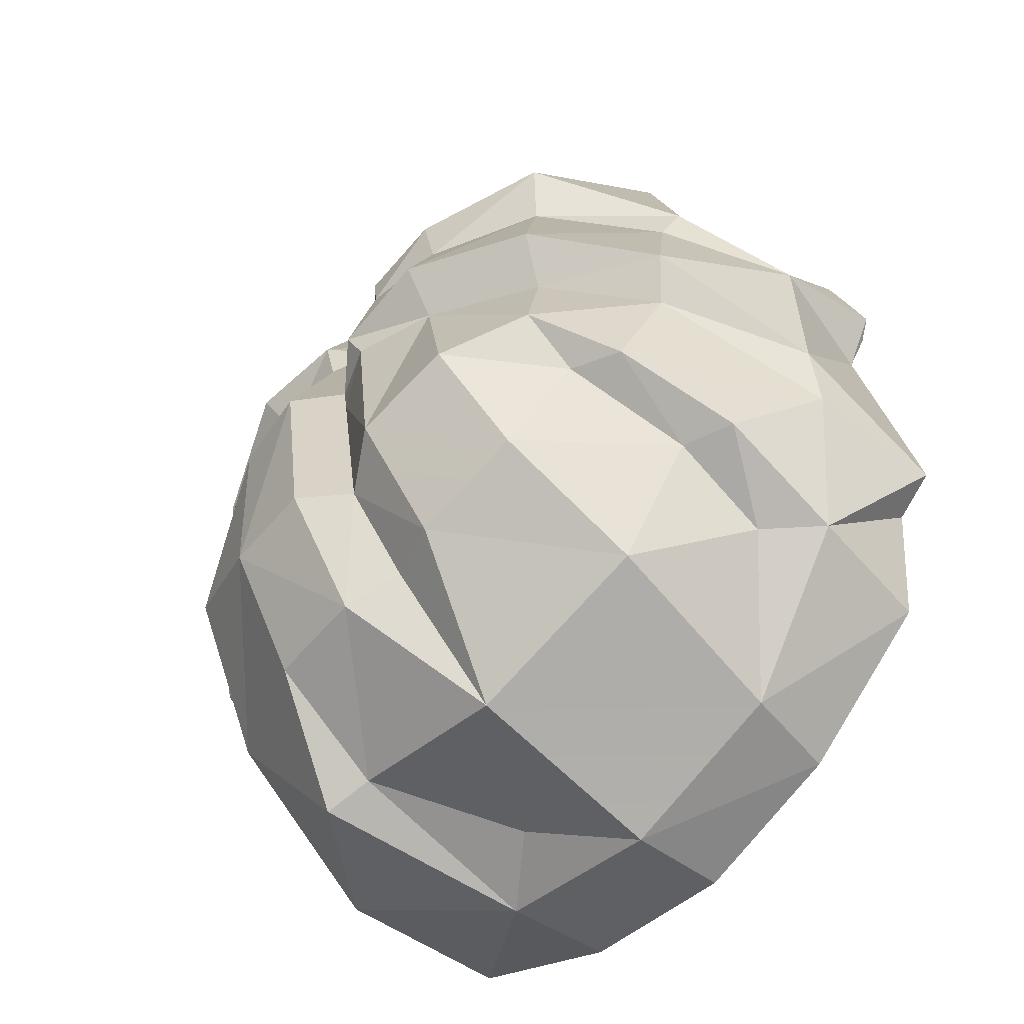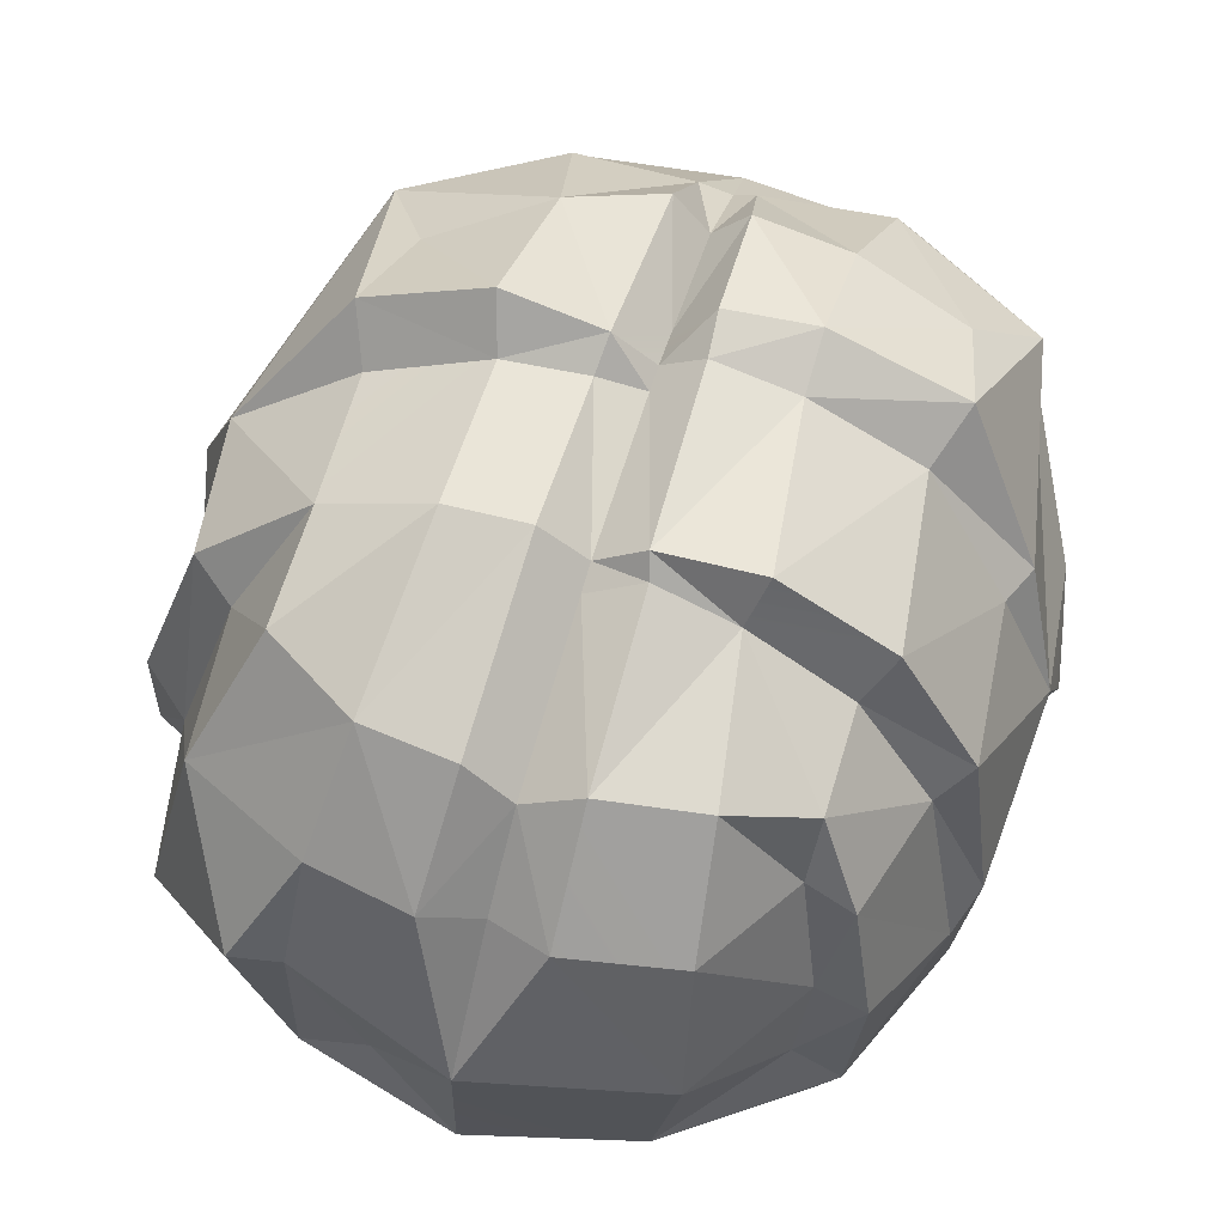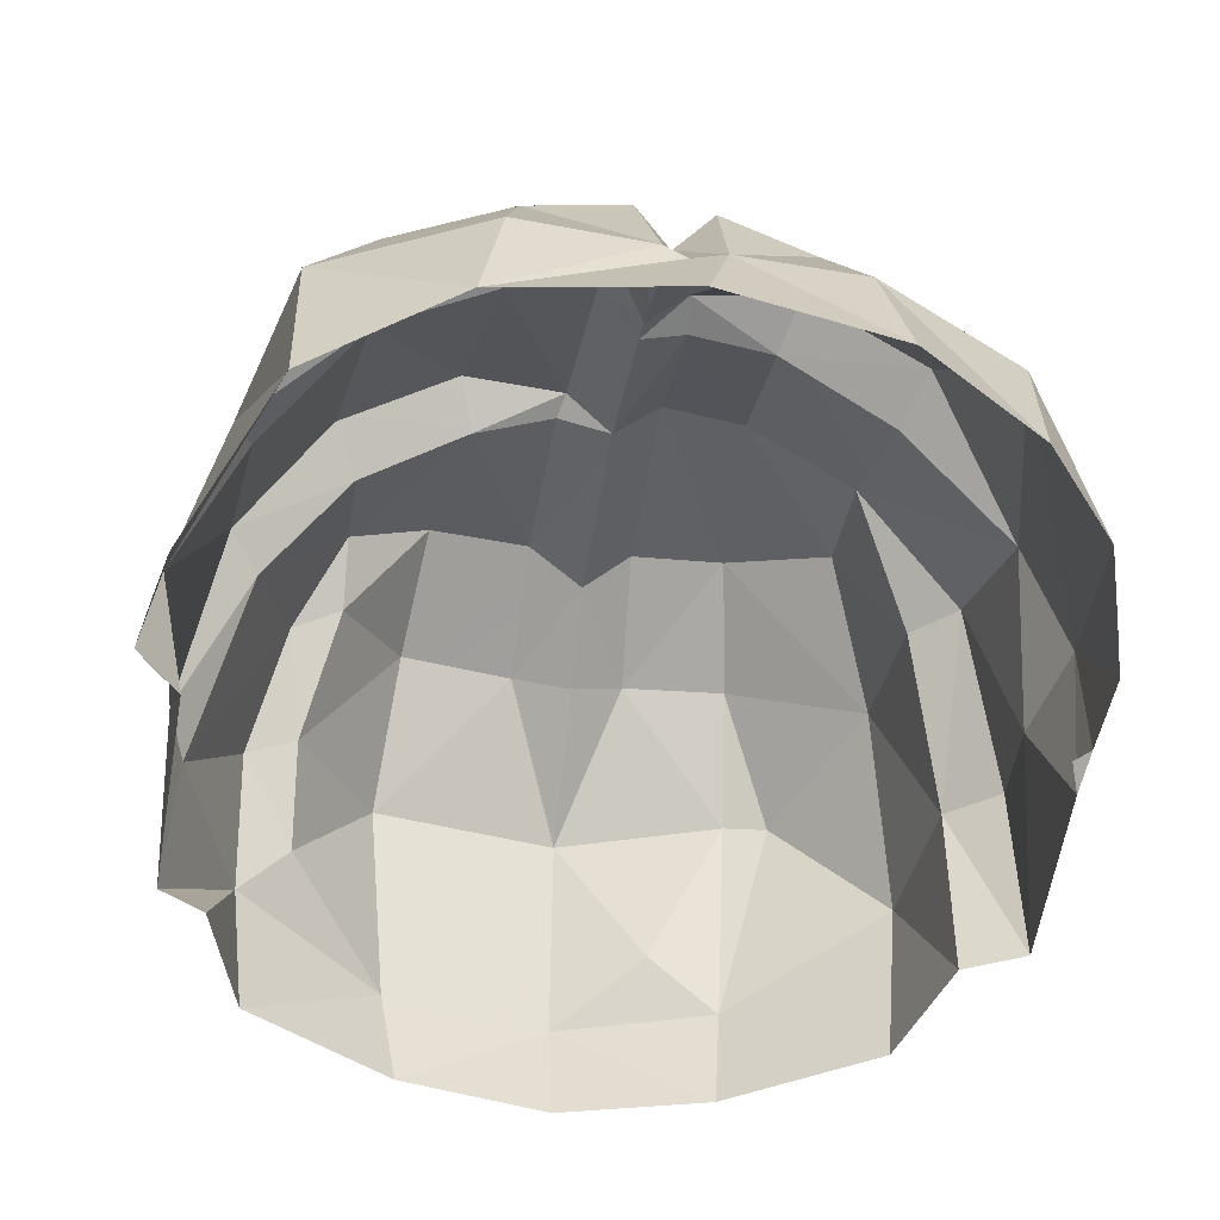
<metadata>
{"format":"obj","ext":"obj","renderer":"f3d","projection":"perspective","resolution":1024,"background":"white","views":[{"elev":-64.1,"azim":-133.1,"up":"+Z"},{"elev":72.3,"azim":-163.1,"up":"+Y"},{"elev":-37.0,"azim":-8.4,"up":"+Y"}]}
</metadata>
<code>
g hairTop
v 1.767e-16 1.902 -0.1441
v 0.08402 1.905 -0.126
v -1.041e-08 1.959 -0.161
v 0.08402 1.905 -0.126
v 0.08925 1.965 -0.1391
v -1.041e-08 1.959 -0.161
v 0.08925 1.965 -0.1391
v 0.08402 1.905 -0.126
v 0.1666 1.914 -0.07763
v 0.2068 2.016 0.07215
v 0.2134 2.022 0.009732
v 0.2197 1.928 0.00637
v 0.1581 2.009 0.2981
v 0.163 2.081 0.2652
v 0.1959 1.989 0.2575
v 0.1857 2.021 -0.01314
v 0.1764 2.008 -0.08939
v 0.1869 1.926 -0.008981
v 0.1764 2.008 -0.08939
v 0.1666 1.914 -0.07763
v 0.1869 1.926 -0.008981
v 0.08925 1.965 -0.1391
v 0.04997 1.996 -0.1362
v -1.041e-08 1.959 -0.161
v 0.1666 1.914 -0.07763
v 0.1764 2.008 -0.08939
v 0.08925 1.965 -0.1391
v 0.1764 2.008 -0.08939
v 0.1173 2.078 -0.1275
v 0.08925 1.965 -0.1391
v 0.01715 2.092 0.3087
v 0.08265 2.088 0.3078
v 0.09074 2.02 0.3392
v 0.09074 2.02 0.3392
v 0.08265 2.088 0.3078
v 0.1581 2.009 0.2981
v 0.08265 2.088 0.3078
v 0.163 2.081 0.2652
v 0.1581 2.009 0.2981
v 0.198 2.095 0.1201
v 0.1884 2.111 0.04498
v 0.2068 2.016 0.07215
v 0.1884 2.111 0.04498
v 0.2134 2.022 0.009732
v 0.2068 2.016 0.07215
v 0.1637 2.107 0.02618
v 0.1597 2.108 -0.05064
v 0.1857 2.021 -0.01314
v 0.1597 2.108 -0.05064
v 0.1764 2.008 -0.08939
v 0.1857 2.021 -0.01314
v 0.09079 2.072 -0.1214
v 0.1173 2.078 -0.1275
v 0.08686 2.139 -0.08635
v 0.1764 2.008 -0.08939
v 0.1597 2.108 -0.05064
v 0.1173 2.078 -0.1275
v 0.1597 2.108 -0.05064
v 0.08686 2.139 -0.08635
v 0.1173 2.078 -0.1275
v 0.02002 2.155 0.2692
v 0.07144 2.149 0.2544
v 0.01715 2.092 0.3087
v 0.07144 2.149 0.2544
v 0.08265 2.088 0.3078
v 0.01715 2.092 0.3087
v 0.08265 2.088 0.3078
v 0.07144 2.149 0.2544
v 0.163 2.081 0.2652
v 0.07144 2.149 0.2544
v 0.1332 2.125 0.2244
v 0.163 2.081 0.2652
v 0.1341 2.145 0.1432
v 0.1303 2.167 0.06769
v 0.198 2.095 0.1201
v 0.1303 2.167 0.06769
v 0.1884 2.111 0.04498
v 0.198 2.095 0.1201
v 0.198 2.095 0.1201
v 0.163 2.081 0.2652
v 0.1459 2.162 0.1716
v 0.163 2.081 0.2652
v 0.1332 2.125 0.2244
v 0.1459 2.162 0.1716
v 0.1303 2.167 0.06769
v 0.131 2.172 0.003512
v 0.1637 2.107 0.02618
v 0.131 2.172 0.003512
v 0.1597 2.108 -0.05064
v 0.1637 2.107 0.02618
v 0.08686 2.139 -0.08635
v 0.07756 2.187 -0.02925
v 0.03054 2.144 -0.0962
v 0.07756 2.187 -0.02925
v 0.02653 2.19 -0.03471
v 0.03054 2.144 -0.0962
v 0.08686 2.139 -0.08635
v 0.1597 2.108 -0.05064
v 0.07756 2.187 -0.02925
v 0.1597 2.108 -0.05064
v 0.131 2.172 0.003512
v 0.07756 2.187 -0.02925
v 0.02002 2.155 0.2692
v 0.02351 2.189 0.179
v 0.07144 2.149 0.2544
v 0.02351 2.189 0.179
v 0.07919 2.192 0.1835
v 0.07144 2.149 0.2544
v 0.07144 2.149 0.2544
v 0.07919 2.192 0.1835
v 0.1332 2.125 0.2244
v 0.07919 2.192 0.1835
v 0.1459 2.162 0.1716
v 0.1332 2.125 0.2244
v 0.02653 2.19 -0.03471
v 0.07756 2.187 -0.02925
v 0.02616 2.205 0.07459
v 0.07756 2.187 -0.02925
v 0.07114 2.198 0.07403
v 0.02616 2.205 0.07459
v 0.07756 2.187 -0.02925
v 0.131 2.172 0.003512
v 0.07114 2.198 0.07403
v 0.131 2.172 0.003512
v 0.1303 2.167 0.06769
v 0.07114 2.198 0.07403
v 0.07114 2.198 0.07403
v 0.1303 2.167 0.06769
v 0.07108 2.174 0.1566
v 0.1341 2.145 0.1432
v 0.02616 2.205 0.07459
v 0.07114 2.198 0.07403
v 0.02536 2.18 0.1591
v 0.07114 2.198 0.07403
v 0.07108 2.174 0.1566
v 0.02536 2.18 0.1591
v 0.2202 1.975 0.1787
v 0.22 2.031 0.1229
v 0.2179 1.963 0.1375
v 0.22 2.031 0.1229
v 0.2139 1.949 0.1195
v 0.2179 1.963 0.1375
v -0.1666 1.914 -0.07763
v -0.174 1.985 -0.08255
v -0.1869 1.926 -0.008981
v -0.174 1.985 -0.08255
v -0.2109 1.928 0.00637
v -0.1869 1.926 -0.008981
v 1.767e-16 1.902 -0.1441
v -1.041e-08 1.959 -0.161
v -0.08402 1.905 -0.126
v -1.041e-08 1.959 -0.161
v -0.09279 1.96 -0.1366
v -0.08402 1.905 -0.126
v -0.08402 1.905 -0.126
v -0.09279 1.96 -0.1366
v -0.1666 1.914 -0.07763
v -0.09279 1.96 -0.1366
v -0.174 1.985 -0.08255
v -0.1666 1.914 -0.07763
v -0.22 2.031 0.1227
v -0.206 1.964 0.12
v -0.2139 2.026 0.01938
v -0.206 1.964 0.12
v -0.2109 1.928 0.00637
v -0.2139 2.026 0.01938
v -0.1704 2.009 0.2983
v -0.2148 1.977 0.2078
v -0.22 2.031 0.1227
v -0.2148 1.977 0.2078
v -0.2214 1.974 0.1773
v -0.22 2.031 0.1227
v -0.228 1.969 0.1456
v -0.2109 1.928 0.00637
v -0.2053 2.009 -0.004071
v -0.2139 2.026 0.01938
v -0.1034 2.067 -0.1259
v -0.09279 1.96 -0.1366
v 8.507e-08 2.069 -0.1507
v -1.041e-08 1.959 -0.161
v -0.09279 1.96 -0.1366
v -0.1034 2.067 -0.1259
v -0.1466 2.011 -0.08128
v -0.1034 2.067 -0.1259
v -0.148 2.066 -0.05972
v -0.1466 2.011 -0.08128
v -0.09652 2.023 0.3442
v -0.08306 2.09 0.3194
v -0.01289 2.092 0.3099
v -0.08306 2.09 0.3194
v -0.09652 2.023 0.3442
v -0.1685 2.086 0.2797
v -0.09652 2.023 0.3442
v -0.1704 2.009 0.2983
v -0.1685 2.086 0.2797
v -0.1844 2.101 0.1368
v -0.22 2.031 0.1227
v -0.192 2.117 0.04988
v -0.22 2.031 0.1227
v -0.2139 2.026 0.01938
v -0.192 2.117 0.04988
v -0.1685 2.086 0.2797
v -0.1704 2.009 0.2983
v -0.1939 2.095 0.1588
v -0.1704 2.009 0.2983
v -0.22 2.031 0.1227
v -0.1939 2.095 0.1588
v -0.192 2.117 0.04988
v -0.2139 2.026 0.01938
v -0.1765 2.103 0.0327
v -0.2139 2.026 0.01938
v -0.2053 2.009 -0.004071
v -0.1765 2.103 0.0327
v -0.1034 2.067 -0.1259
v -0.032 2.144 -0.09591
v -0.09486 2.143 -0.08345
v -0.1301 2.13 -0.02795
v -0.148 2.066 -0.05972
v -0.09486 2.143 -0.08345
v -0.148 2.066 -0.05972
v -0.1034 2.067 -0.1259
v -0.09486 2.143 -0.08345
v -0.01896 2.156 0.2692
v -0.01289 2.092 0.3099
v -0.07163 2.15 0.2666
v -0.01289 2.092 0.3099
v -0.08306 2.09 0.3194
v -0.07163 2.15 0.2666
v -0.07163 2.15 0.2666
v -0.08306 2.09 0.3194
v -0.1338 2.133 0.2529
v -0.08306 2.09 0.3194
v -0.1685 2.086 0.2797
v -0.1338 2.133 0.2529
v -0.1325 2.155 0.1695
v -0.1844 2.101 0.1368
v -0.1442 2.176 0.07215
v -0.1844 2.101 0.1368
v -0.192 2.117 0.04988
v -0.1442 2.176 0.07215
v -0.1338 2.133 0.2529
v -0.1685 2.086 0.2797
v -0.1444 2.168 0.2021
v -0.1685 2.086 0.2797
v -0.1939 2.095 0.1588
v -0.1444 2.168 0.2021
v -0.1442 2.176 0.07215
v -0.192 2.117 0.04988
v -0.1309 2.154 0.05293
v -0.192 2.117 0.04988
v -0.1765 2.103 0.0327
v -0.1309 2.154 0.05293
v -0.0866 2.186 -0.02341
v -0.09486 2.143 -0.08345
v -0.03065 2.189 -0.033
v -0.032 2.144 -0.09591
v -0.1308 2.162 -0.004947
v -0.1301 2.13 -0.02795
v -0.0866 2.186 -0.02341
v -0.1301 2.13 -0.02795
v -0.09486 2.143 -0.08345
v -0.0866 2.186 -0.02341
v -0.02051 2.19 0.204
v -0.01896 2.156 0.2692
v -0.06936 2.191 0.2085
v -0.01896 2.156 0.2692
v -0.07163 2.15 0.2666
v -0.06936 2.191 0.2085
v -0.07163 2.15 0.2666
v -0.1338 2.133 0.2529
v -0.06936 2.191 0.2085
v -0.1338 2.133 0.2529
v -0.1444 2.168 0.2021
v -0.06936 2.191 0.2085
v -0.02857 2.198 0.06598
v -0.02511 2.206 0.07788
v -0.07307 2.185 0.06201
v -0.02511 2.206 0.07788
v -0.08046 2.208 0.08033
v -0.07307 2.185 0.06201
v -0.1309 2.154 0.05293
v -0.07307 2.185 0.06201
v -0.1442 2.176 0.07215
v -0.08046 2.208 0.08033
v -0.1442 2.176 0.07215
v -0.08046 2.208 0.08033
v -0.1325 2.155 0.1695
v -0.08046 2.208 0.08033
v -0.0694 2.183 0.1761
v -0.1325 2.155 0.1695
v -0.02259 2.189 0.179
v -0.0694 2.183 0.1761
v -0.02511 2.206 0.07788
v -0.0694 2.183 0.1761
v -0.08046 2.208 0.08033
v -0.02511 2.206 0.07788
v -0.22 2.031 0.1227
v -0.228 1.969 0.1456
v -0.206 1.964 0.12
v 0.2091 1.959 0.1324
v 0.2179 1.963 0.1375
v 0.2139 1.949 0.1195
v -0.206 1.964 0.12
v -0.228 1.969 0.1456
v -0.2178 1.963 0.1374
v -0.01289 2.092 0.3099
v -0.0009572 2.086 0.3096
v -0.09652 2.023 0.3442
v 0.001105 2.038 0.3435
v -0.09652 2.023 0.3442
v -0.0009572 2.086 0.3096
v -0.0009572 2.086 0.3096
v -0.01289 2.092 0.3099
v -0.0007568 2.134 0.2638
v -0.01289 2.092 0.3099
v -0.01896 2.156 0.2692
v -0.0007568 2.134 0.2638
v -0.0007568 2.134 0.2638
v -0.01896 2.156 0.2692
v -0.000203 2.159 0.1995
v -0.01896 2.156 0.2692
v -0.02051 2.19 0.204
v -0.000203 2.159 0.1995
v 2.257e-05 2.167 0.178
v 2.257e-05 2.167 0.178
v -0.02259 2.189 0.179
v 7.759e-05 2.17 0.1633
v 7.762e-05 2.183 0.0567
v 7.764e-05 2.185 0.07213
v -0.02857 2.198 0.06598
v 7.764e-05 2.185 0.07213
v -0.02511 2.206 0.07788
v -0.02857 2.198 0.06598
v -0.03065 2.189 -0.033
v -0.032 2.144 -0.09591
v 7.754e-05 2.169 -0.04013
v -0.032 2.144 -0.09591
v 0.0006057 2.133 -0.0855
v 7.754e-05 2.169 -0.04013
v -0.1034 2.067 -0.1259
v 8.507e-08 2.069 -0.1507
v -0.032 2.144 -0.09591
v 8.507e-08 2.069 -0.1507
v 0.0006057 2.133 -0.0855
v -0.032 2.144 -0.09591
v 0.02653 2.19 -0.03471
v 7.754e-05 2.169 -0.04013
v 0.03054 2.144 -0.0962
v 7.754e-05 2.169 -0.04013
v 0.0006057 2.133 -0.0855
v 0.03054 2.144 -0.0962
v 0.02616 2.205 0.07459
v 7.762e-05 2.183 0.0567
v 0.02653 2.19 -0.03471
v 7.764e-05 2.185 0.07213
v 7.762e-05 2.183 0.0567
v 7.754e-05 2.169 -0.04013
v 0.02653 2.19 -0.03471
v 7.759e-05 2.17 0.1633
v 7.764e-05 2.185 0.07213
v 0.02536 2.18 0.1591
v 7.764e-05 2.185 0.07213
v 0.02616 2.205 0.07459
v 0.02536 2.18 0.1591
v -0.0007568 2.134 0.2638
v -0.000203 2.159 0.1995
v 0.02002 2.155 0.2692
v -0.000203 2.159 0.1995
v 0.02351 2.189 0.179
v 0.02002 2.155 0.2692
v 2.257e-05 2.167 0.178
v -0.0009572 2.086 0.3096
v -0.0007568 2.134 0.2638
v 0.01715 2.092 0.3087
v -0.0007568 2.134 0.2638
v 0.02002 2.155 0.2692
v 0.01715 2.092 0.3087
v 0.09074 2.02 0.3392
v 0.001105 2.038 0.3435
v 0.01715 2.092 0.3087
v 0.001105 2.038 0.3435
v -0.0009572 2.086 0.3096
v 0.01715 2.092 0.3087
v -0.02857 2.198 0.06598
v -0.03065 2.189 -0.033
v 7.762e-05 2.183 0.0567
v -0.03065 2.189 -0.033
v 7.754e-05 2.169 -0.04013
v 7.762e-05 2.183 0.0567
v -0.0866 2.186 -0.02341
v -0.03065 2.189 -0.033
v -0.07307 2.185 0.06201
v -0.03065 2.189 -0.033
v -0.02857 2.198 0.06598
v -0.07307 2.185 0.06201
v -0.1309 2.154 0.05293
v -0.1308 2.162 -0.004947
v -0.07307 2.185 0.06201
v -0.1308 2.162 -0.004947
v -0.0866 2.186 -0.02341
v -0.07307 2.185 0.06201
v -0.1309 2.154 0.05293
v -0.1765 2.103 0.0327
v -0.1308 2.162 -0.004947
v -0.1765 2.103 0.0327
v -0.1572 2.119 -0.03314
v -0.1308 2.162 -0.004947
v -0.1765 2.103 0.0327
v -0.2053 2.009 -0.004071
v -0.1572 2.119 -0.03314
v -0.2053 2.009 -0.004071
v -0.176 2.056 -0.06252
v -0.1572 2.119 -0.03314
v -0.2109 1.928 0.00637
v -0.174 1.985 -0.08255
v -0.2053 2.009 -0.004071
v -0.174 1.985 -0.08255
v -0.176 2.056 -0.06252
v -0.2053 2.009 -0.004071
v 2.257e-05 2.167 0.178
v 7.759e-05 2.17 0.1633
v 0.02351 2.189 0.179
v 7.759e-05 2.17 0.1633
v 0.02536 2.18 0.1591
v 0.02351 2.189 0.179
v 0.02536 2.18 0.1591
v 0.07108 2.174 0.1566
v 0.02351 2.189 0.179
v 0.07108 2.174 0.1566
v 0.07919 2.192 0.1835
v 0.02351 2.189 0.179
v 0.1341 2.145 0.1432
v 0.1459 2.162 0.1716
v 0.07108 2.174 0.1566
v 0.1459 2.162 0.1716
v 0.07919 2.192 0.1835
v 0.07108 2.174 0.1566
v 0.198 2.095 0.1201
v 0.1459 2.162 0.1716
v 0.1341 2.145 0.1432
v 0.22 2.031 0.1229
v 0.198 2.095 0.1201
v 0.2068 2.016 0.07215
v 0.2197 1.928 0.00637
v 0.2139 1.949 0.1195
v 0.2068 2.016 0.07215
v 0.2139 1.949 0.1195
v 0.22 2.031 0.1229
v 0.2068 2.016 0.07215
v -0.174 1.985 -0.08255
v -0.1466 2.011 -0.08128
v -0.176 2.056 -0.06252
v -0.1466 2.011 -0.08128
v -0.148 2.066 -0.05972
v -0.176 2.056 -0.06252
v -0.176 2.056 -0.06252
v -0.148 2.066 -0.05972
v -0.1572 2.119 -0.03314
v -0.148 2.066 -0.05972
v -0.1301 2.13 -0.02795
v -0.1572 2.119 -0.03314
v -0.1572 2.119 -0.03314
v -0.1301 2.13 -0.02795
v -0.1308 2.162 -0.004947
v -0.174 1.985 -0.08255
v -0.09279 1.96 -0.1366
v -0.1466 2.011 -0.08128
v 0.09079 2.072 -0.1214
v 8.507e-08 2.069 -0.1507
v 0.04997 1.996 -0.1362
v 8.507e-08 2.069 -0.1507
v -1.041e-08 1.959 -0.161
v 0.04997 1.996 -0.1362
v 0.03054 2.144 -0.0962
v 0.0006057 2.133 -0.0855
v 8.507e-08 2.069 -0.1507
v 0.04997 1.996 -0.1362
v 0.08925 1.965 -0.1391
v 0.09079 2.072 -0.1214
v 0.08925 1.965 -0.1391
v 0.1173 2.078 -0.1275
v 0.09079 2.072 -0.1214
v 0.08686 2.139 -0.08635
v 0.03054 2.144 -0.0962
v 0.09079 2.072 -0.1214
v 0.03054 2.144 -0.0962
v 8.507e-08 2.069 -0.1507
v 0.09079 2.072 -0.1214
v 0.1884 2.111 0.04498
v 0.1303 2.167 0.06769
v 0.1637 2.107 0.02618
v 0.2134 2.022 0.009732
v 0.1884 2.111 0.04498
v 0.1857 2.021 -0.01314
v 0.1884 2.111 0.04498
v 0.1637 2.107 0.02618
v 0.1857 2.021 -0.01314
v 0.1869 1.926 -0.008981
v 0.2197 1.928 0.00637
v 0.1857 2.021 -0.01314
v 0.2197 1.928 0.00637
v 0.2134 2.022 0.009732
v 0.1857 2.021 -0.01314
v -0.02259 2.189 0.179
v -0.02511 2.206 0.07788
v 7.759e-05 2.17 0.1633
v -0.02511 2.206 0.07788
v 7.764e-05 2.185 0.07213
v 7.759e-05 2.17 0.1633
v -0.02051 2.19 0.204
v -0.02259 2.189 0.179
v 2.257e-05 2.167 0.178
v -0.02051 2.19 0.204
v -0.06936 2.191 0.2085
v -0.02259 2.189 0.179
v -0.06936 2.191 0.2085
v -0.0694 2.183 0.1761
v -0.02259 2.189 0.179
v -0.06936 2.191 0.2085
v -0.1444 2.168 0.2021
v -0.0694 2.183 0.1761
v -0.1444 2.168 0.2021
v -0.1325 2.155 0.1695
v -0.0694 2.183 0.1761
v -0.1444 2.168 0.2021
v -0.1939 2.095 0.1588
v -0.1325 2.155 0.1695
v -0.1939 2.095 0.1588
v -0.1844 2.101 0.1368
v -0.1325 2.155 0.1695
v -0.22 2.031 0.1227
v -0.1844 2.101 0.1368
v -0.1939 2.095 0.1588
v 0.163 2.081 0.2652
v 0.22 2.031 0.1229
v 0.1959 1.989 0.2575
v 0.1959 1.989 0.2575
v 0.22 2.031 0.1229
v 0.2107 1.981 0.2099
v 0.2107 1.981 0.2099
v 0.22 2.031 0.1229
v 0.2202 1.975 0.1787
v 0.163 2.081 0.2652
v 0.198 2.095 0.1201
v 0.22 2.031 0.1229
g hairTop_0
f 3 2 1
f 6 5 4
f 9 8 7
f 12 11 10
f 15 14 13
f 18 17 16
f 21 20 19
f 24 23 22
f 27 26 25
f 30 29 28
f 33 32 31
f 36 35 34
f 39 38 37
f 42 41 40
f 45 44 43
f 48 47 46
f 51 50 49
f 54 53 52
f 57 56 55
f 60 59 58
f 63 62 61
f 66 65 64
f 69 68 67
f 72 71 70
f 75 74 73
f 78 77 76
f 81 80 79
f 84 83 82
f 87 86 85
f 90 89 88
f 93 92 91
f 96 95 94
f 99 98 97
f 102 101 100
f 105 104 103
f 108 107 106
f 111 110 109
f 114 113 112
f 117 116 115
f 120 119 118
f 123 122 121
f 126 125 124
f 129 128 127
f 129 130 128
f 133 132 131
f 136 135 134
f 139 138 137
f 142 141 140
f 145 144 143
f 148 147 146
f 151 150 149
f 154 153 152
f 157 156 155
f 160 159 158
f 163 162 161
f 166 165 164
f 169 168 167
f 172 171 170
f 172 173 171
f 176 175 174
f 179 178 177
f 179 180 178
f 183 182 181
f 186 185 184
f 189 188 187
f 192 191 190
f 195 194 193
f 198 197 196
f 201 200 199
f 204 203 202
f 207 206 205
f 210 209 208
f 213 212 211
f 216 215 214
f 219 218 217
f 222 221 220
f 225 224 223
f 228 227 226
f 231 230 229
f 234 233 232
f 237 236 235
f 240 239 238
f 243 242 241
f 246 245 244
f 249 248 247
f 252 251 250
f 255 254 253
f 255 256 254
f 259 258 257
f 262 261 260
f 265 264 263
f 268 267 266
f 271 270 269
f 274 273 272
f 277 276 275
f 280 279 278
f 283 282 281
f 283 284 282
f 287 286 285
f 290 289 288
f 293 292 291
f 296 295 294
f 299 298 297
f 302 301 300
f 305 304 303
f 308 307 306
f 311 310 309
f 314 313 312
f 317 316 315
f 320 319 318
f 323 322 321
f 324 322 323
f 327 326 325
f 330 329 328
f 333 332 331
f 336 335 334
f 339 338 337
f 342 341 340
f 345 344 343
f 348 347 346
f 351 350 349
f 354 353 352
f 353 355 352
f 358 357 356
f 361 360 359
f 364 363 362
f 367 366 365
f 370 369 368
f 369 371 368
f 374 373 372
f 377 376 375
f 380 379 378
f 383 382 381
f 386 385 384
f 389 388 387
f 392 391 390
f 395 394 393
f 398 397 396
f 401 400 399
f 404 403 402
f 407 406 405
f 410 409 408
f 413 412 411
f 416 415 414
f 419 418 417
f 422 421 420
f 425 424 423
f 428 427 426
f 431 430 429
f 434 433 432
f 437 436 435
f 440 439 438
f 443 442 441
f 446 445 444
f 449 448 447
f 452 451 450
f 455 454 453
f 458 457 456
f 461 460 459
f 464 463 462
f 467 466 465
f 470 469 468
f 473 472 471
f 476 475 474
f 479 478 477
f 482 481 480
f 485 484 483
f 488 487 486
f 491 490 489
f 494 493 492
f 497 496 495
f 500 499 498
f 503 502 501
f 506 505 504
f 509 508 507
f 512 511 510
f 515 514 513
f 518 517 516
f 521 520 519
f 524 523 522
f 527 526 525
f 530 529 528
f 533 532 531
f 536 535 534
f 539 538 537
f 542 541 540
f 545 544 543

</code>
